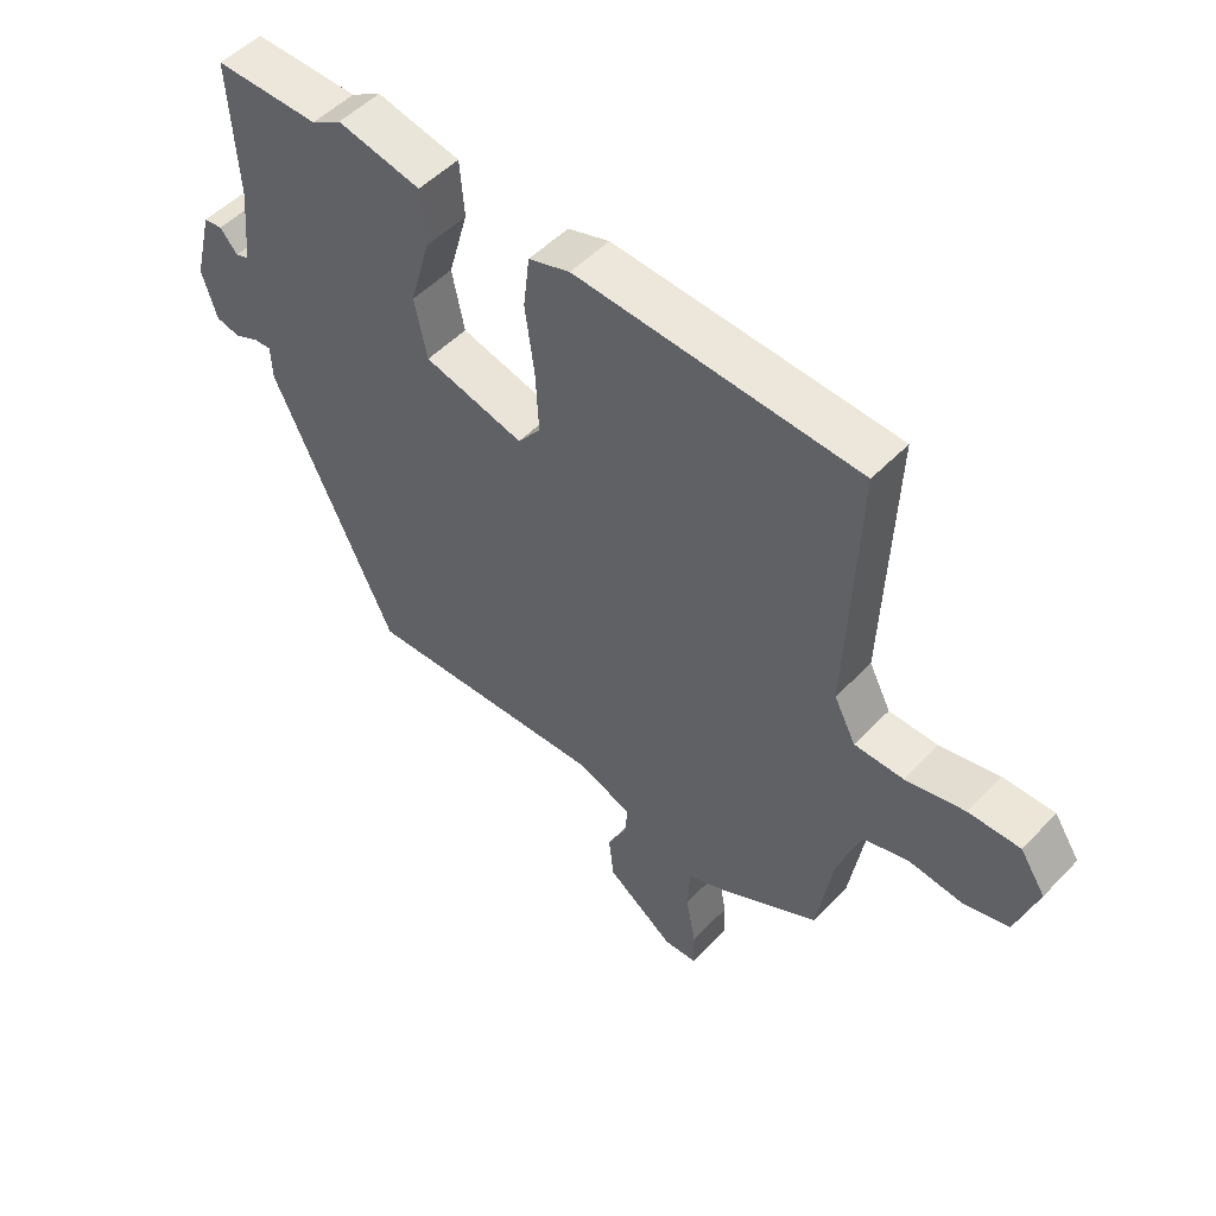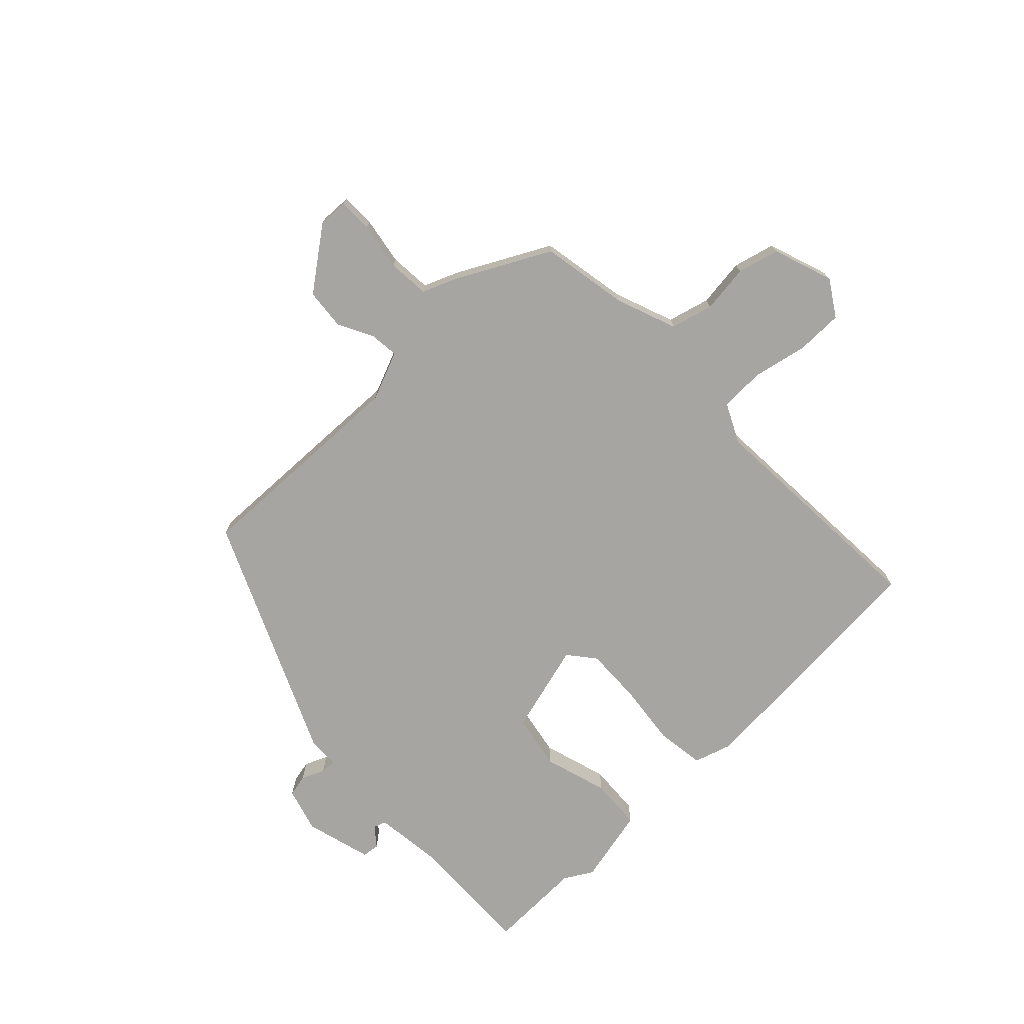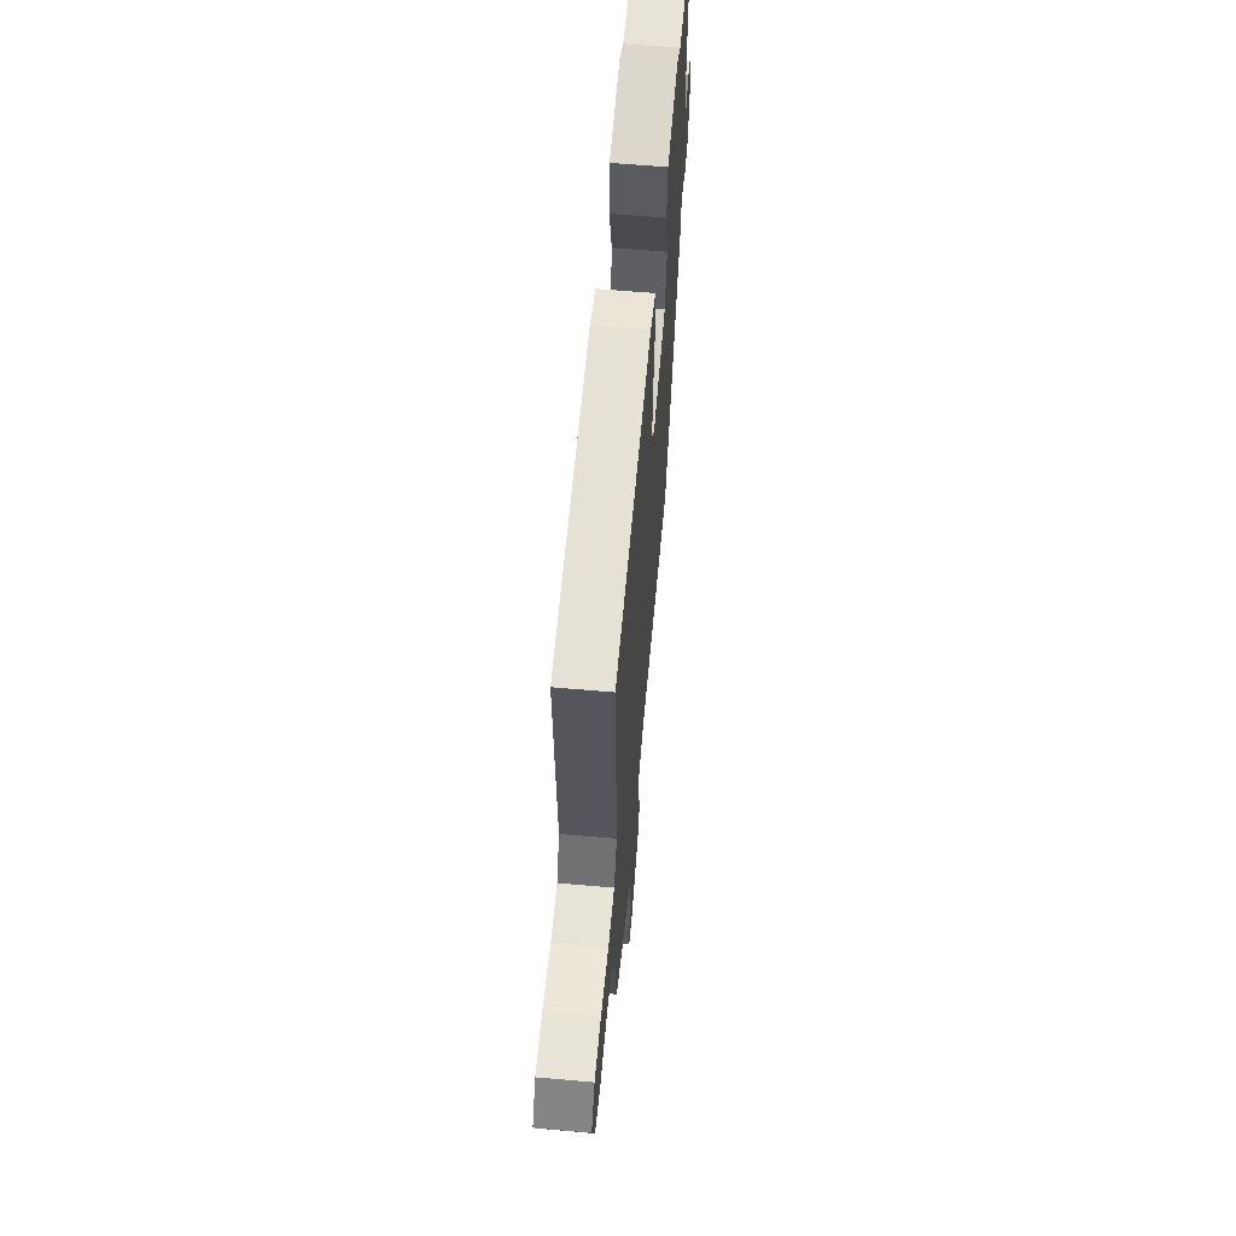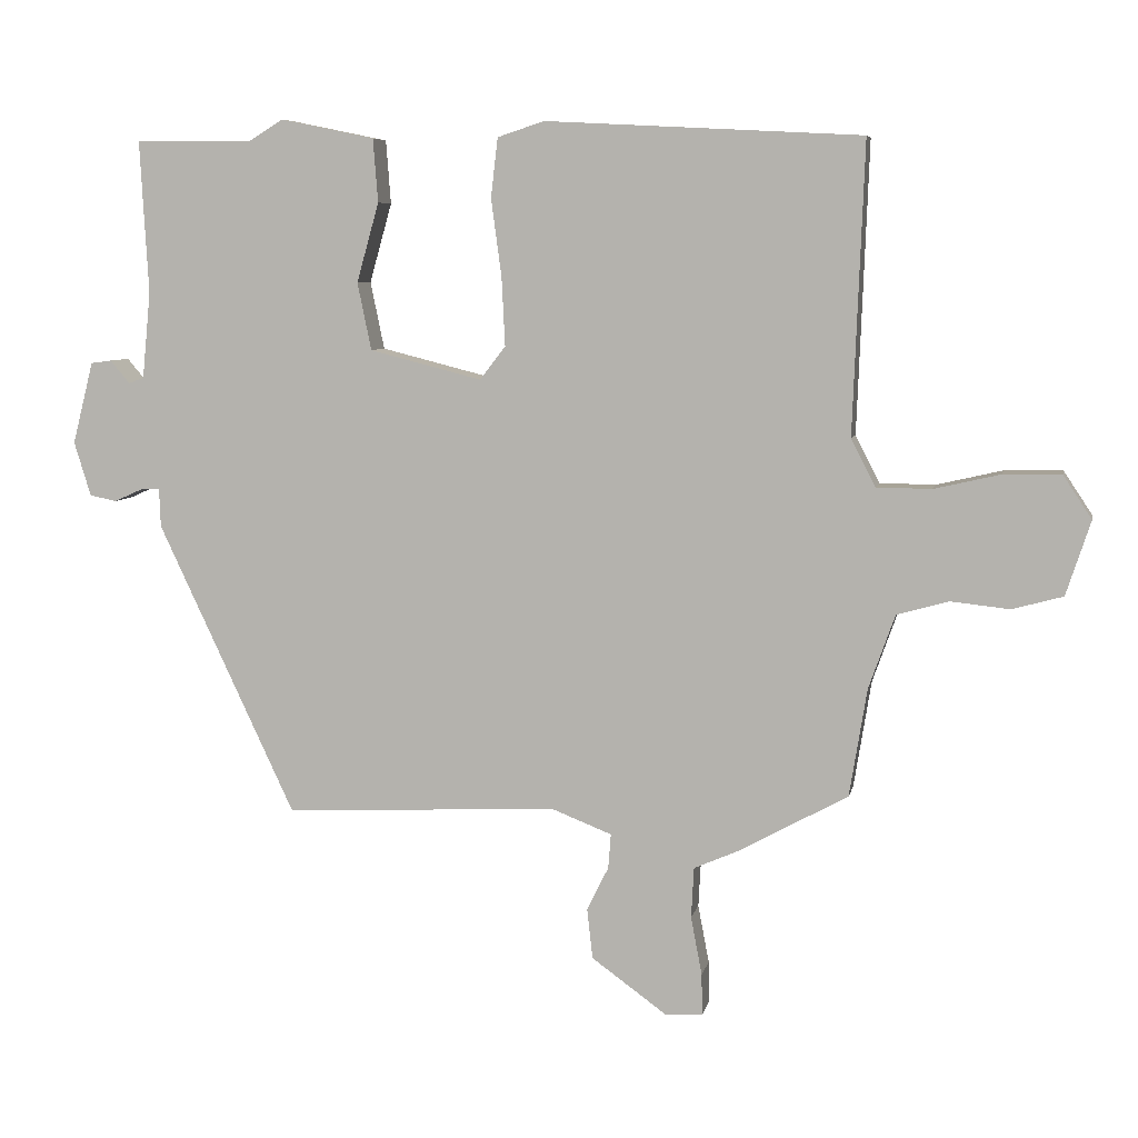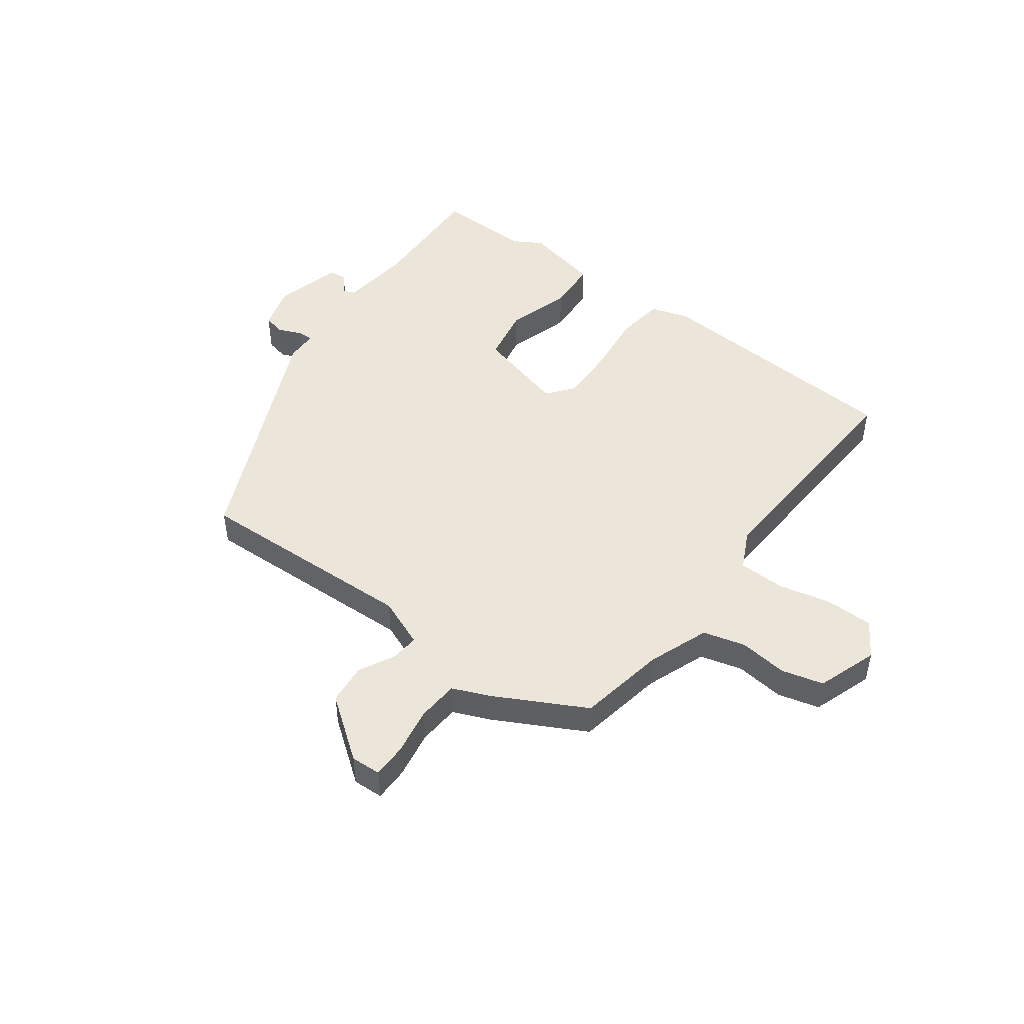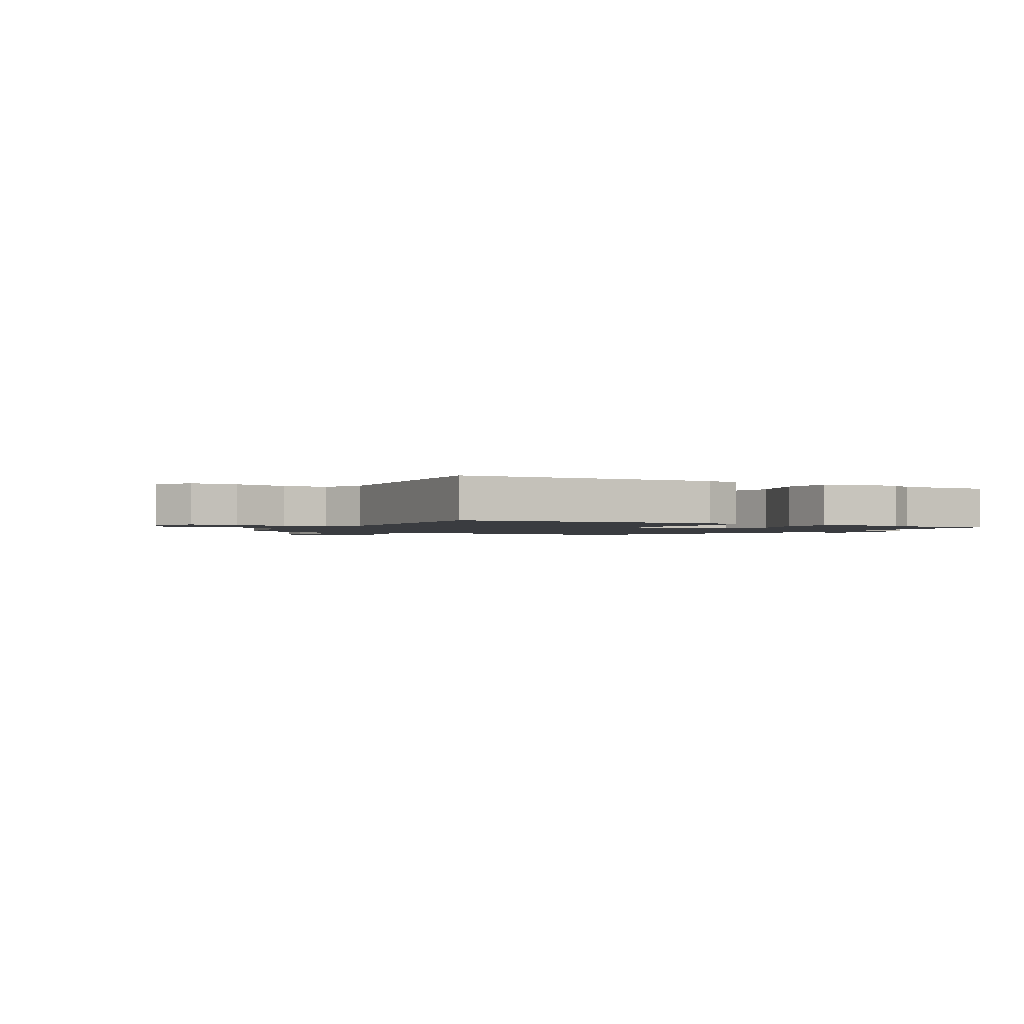
<metadata>
{"format":"obj","ext":"obj","renderer":"f3d","projection":"perspective","resolution":1024,"background":"white","views":[{"elev":51.2,"azim":-138.1,"up":"+Z"},{"elev":-73.9,"azim":-135.1,"up":"+Y"},{"elev":61.4,"azim":-84.9,"up":"+Z"},{"elev":6.8,"azim":-168.6,"up":"+Z"},{"elev":47.6,"azim":-142.6,"up":"+Y"},{"elev":-1.7,"azim":-28.3,"up":"+Y"}]}
</metadata>
<code>
v -0.5 0.07 0.499
v -0.046 0.07 0.523
v 0.021 0.07 0.501
v 0.031 0.07 0.416
v 0.016 0.07 0.305
v 0.011 0.07 0.206
v 0.048 0.07 0.158
v 0.209 0.07 0.199
v 0.229 0.07 0.296
v 0.197 0.07 0.41
v 0.204 0.07 0.501
v 0.339 0.07 0.529
v 0.388 0.07 0.499
v 0.557 0.07 0.5
v 0.545 0.07 0.281
v 0.557 0.07 0.156
v 0.579 0.07 0.148
v 0.607 0.07 0.181
v 0.637 0.07 0.177
v 0.667 0.07 0.059
v 0.643 0.07 -0.019
v 0.604 0.07 -0.027
v 0.564 0.07 -0.009
v 0.536 0.07 -0.007
v 0.534 0.07 -0.063
v 0.337 0.07 -0.483
v -0.057 0.07 -0.464
v -0.144 0.07 -0.498
v -0.14 0.07 -0.548
v -0.109 0.07 -0.611
v -0.117 0.07 -0.683
v -0.226 0.07 -0.762
v -0.279 0.07 -0.759
v -0.278 0.07 -0.699
v -0.262 0.07 -0.615
v -0.266 0.07 -0.542
v -0.328 0.07 -0.515
v -0.487 0.07 -0.428
v -0.512 0.07 -0.273
v -0.55 0.07 -0.166
v -0.624 0.07 -0.145
v -0.709 0.07 -0.154
v -0.782 0.07 -0.134
v -0.817 0.07 -0.027
v -0.776 0.07 0.035
v -0.693 0.07 0.034
v -0.598 0.07 0.012
v -0.519 0.07 0.013
v -0.484 0.07 0.081
v -0.5 0 0.499
v -0.046 0 0.523
v 0.021 0 0.501
v 0.031 0 0.416
v 0.016 0 0.305
v 0.011 0 0.206
v 0.048 0 0.158
v 0.209 0 0.199
v 0.229 0 0.296
v 0.197 0 0.41
v 0.204 0 0.501
v 0.339 0 0.529
v 0.388 0 0.499
v 0.557 0 0.5
v 0.545 0 0.281
v 0.557 0 0.156
v 0.579 0 0.148
v 0.607 0 0.181
v 0.637 0 0.177
v 0.667 0 0.059
v 0.643 0 -0.019
v 0.604 0 -0.027
v 0.564 0 -0.009
v 0.536 0 -0.007
v 0.534 0 -0.063
v 0.337 0 -0.483
v -0.057 0 -0.464
v -0.144 0 -0.498
v -0.14 0 -0.548
v -0.109 0 -0.611
v -0.117 0 -0.683
v -0.226 0 -0.762
v -0.279 0 -0.759
v -0.278 0 -0.699
v -0.262 0 -0.615
v -0.266 0 -0.542
v -0.328 0 -0.515
v -0.487 0 -0.428
v -0.512 0 -0.273
v -0.55 0 -0.166
v -0.624 0 -0.145
v -0.709 0 -0.154
v -0.782 0 -0.134
v -0.817 0 -0.027
v -0.776 0 0.035
v -0.693 0 0.034
v -0.598 0 0.012
v -0.519 0 0.013
v -0.484 0 0.081
f 44 45 46 47
f 44 47 48
f 41 42 43 44
f 40 41 44 48
f 39 40 48 49
f 36 37 38 39
f 32 33 34 35
f 32 35 36
f 29 30 31 32
f 28 29 32 36
f 27 28 36 39
f 24 25 26 27
f 20 21 22 23
f 20 23 24
f 17 18 19 20
f 16 17 20 24
f 15 16 24 27
f 13 14 15 27
f 9 10 11 12
f 8 9 12 13
f 2 3 4 5
f 49 1 2 5
f 49 5 6
f 39 49 6 7
f 27 39 7 8
f 8 13 27
f 96 95 94 93
f 97 96 93
f 93 92 91 90
f 97 93 90 89
f 98 97 89 88
f 88 87 86 85
f 84 83 82 81
f 85 84 81
f 81 80 79 78
f 85 81 78 77
f 88 85 77 76
f 76 75 74 73
f 72 71 70 69
f 73 72 69
f 69 68 67 66
f 73 69 66 65
f 76 73 65 64
f 76 64 63 62
f 61 60 59 58
f 62 61 58 57
f 54 53 52 51
f 54 51 50 98
f 55 54 98
f 56 55 98 88
f 57 56 88 76
f 76 62 57
f 1 50 51 2
f 2 51 52 3
f 3 52 53 4
f 4 53 54 5
f 5 54 55 6
f 6 55 56 7
f 7 56 57 8
f 8 57 58 9
f 9 58 59 10
f 10 59 60 11
f 11 60 61 12
f 12 61 62 13
f 13 62 63 14
f 14 63 64 15
f 15 64 65 16
f 16 65 66 17
f 17 66 67 18
f 18 67 68 19
f 19 68 69 20
f 20 69 70 21
f 21 70 71 22
f 22 71 72 23
f 23 72 73 24
f 24 73 74 25
f 25 74 75 26
f 26 75 76 27
f 27 76 77 28
f 28 77 78 29
f 29 78 79 30
f 30 79 80 31
f 31 80 81 32
f 32 81 82 33
f 33 82 83 34
f 34 83 84 35
f 35 84 85 36
f 36 85 86 37
f 37 86 87 38
f 38 87 88 39
f 39 88 89 40
f 40 89 90 41
f 41 90 91 42
f 42 91 92 43
f 43 92 93 44
f 44 93 94 45
f 45 94 95 46
f 46 95 96 47
f 47 96 97 48
f 48 97 98 49
f 49 98 50 1

</code>
